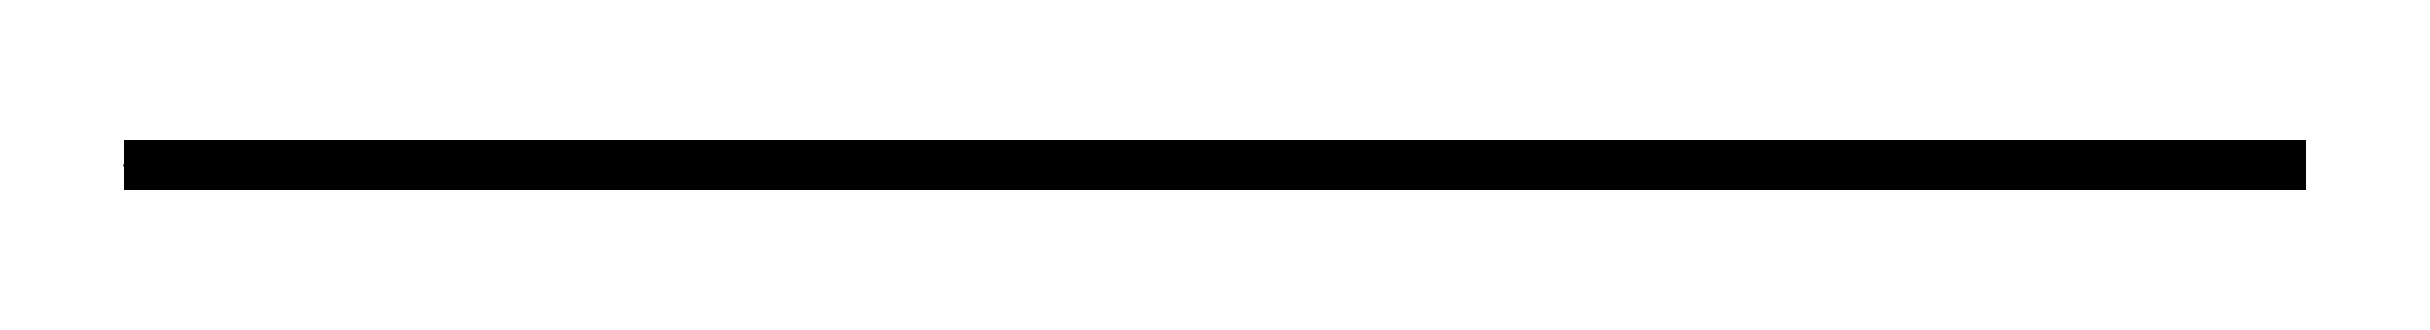
<metadata>
{"format":"dxf","ext":"dxf","renderer":"ezdxf+matplotlib","layout":"modelspace","background":"white","min_lineweight":24,"dpi":150}
</metadata>
<code>
0
SECTION
2
ENTITIES
0
3DSOLID
8
0
347
7A
290
     1
2
{69950cfa-d7a4-e442-b8b0-e1b2bf5c6.3e+08}
350
0
0
POINT
8
AH79100c Airfoil v1_AH_79-100_C_AIRFOIL_1
10
0
20
0
30
0
0
SPLINE
8
AH79100c Airfoil v1_AH_79-100_C_AIRFOIL_1
210
0
220
1
230
0
70
    13
71
     5
72
   491
73
   485
74
     0
42
1e-09
43
1e-10
40
0
40
0
40
0
40
0
40
0
40
0
40
0.002083
40
0.004167
40
0.00625
40
0.008333
40
0.01042
40
0.0125
40
0.01458
40
0.01667
40
0.01875
40
0.02083
40
0.02292
40
0.025
40
0.02708
40
0.02917
40
0.03125
40
0.03333
40
0.03542
40
0.0375
40
0.03958
40
0.04167
40
0.04375
40
0.04583
40
0.04792
40
0.05
40
0.05208
40
0.05417
40
0.05625
40
0.05833
40
0.06042
40
0.0625
40
0.06458
40
0.06667
40
0.06875
40
0.07083
40
0.07292
40
0.075
40
0.07708
40
0.07917
40
0.08125
40
0.08333
40
0.08542
40
0.0875
40
0.08958
40
0.09167
40
0.09375
40
0.09583
40
0.09792
40
0.1
40
0.1021
40
0.1042
40
0.1063
40
0.1083
40
0.1104
40
0.1125
40
0.1146
40
0.1167
40
0.1188
40
0.1208
40
0.1229
40
0.125
40
0.1271
40
0.1292
40
0.1313
40
0.1333
40
0.1354
40
0.1375
40
0.1396
40
0.1417
40
0.1438
40
0.1458
40
0.1479
40
0.15
40
0.1521
40
0.1542
40
0.1562
40
0.1583
40
0.1604
40
0.1625
40
0.1646
40
0.1667
40
0.1688
40
0.1708
40
0.1729
40
0.175
40
0.1771
40
0.1792
40
0.1812
40
0.1833
40
0.1854
40
0.1875
40
0.1896
40
0.1917
40
0.1937
40
0.1958
40
0.1979
40
0.2
40
0.2021
40
0.2042
40
0.2062
40
0.2083
40
0.2104
40
0.2125
40
0.2146
40
0.2167
40
0.2187
40
0.2208
40
0.2229
40
0.225
40
0.2271
40
0.2292
40
0.2312
40
0.2333
40
0.2354
40
0.2375
40
0.2396
40
0.2417
40
0.2437
40
0.2458
40
0.2479
40
0.25
40
0.2521
40
0.2542
40
0.2562
40
0.2583
40
0.2604
40
0.2625
40
0.2646
40
0.2667
40
0.2687
40
0.2708
40
0.2729
40
0.275
40
0.2771
40
0.2792
40
0.2812
40
0.2833
40
0.2854
40
0.2875
40
0.2896
40
0.2917
40
0.2937
40
0.2958
40
0.2979
40
0.3
40
0.3021
40
0.3042
40
0.3062
40
0.3083
40
0.3104
40
0.3125
40
0.3146
40
0.3167
40
0.3187
40
0.3208
40
0.3229
40
0.325
40
0.3271
40
0.3292
40
0.3312
40
0.3333
40
0.3354
40
0.3375
40
0.3396
40
0.3417
40
0.3437
40
0.3458
40
0.3479
40
0.35
40
0.3521
40
0.3542
40
0.3562
40
0.3583
40
0.3604
40
0.3625
40
0.3646
40
0.3667
40
0.3687
40
0.3708
40
0.3729
40
0.375
40
0.3771
40
0.3792
40
0.3812
40
0.3833
40
0.3854
40
0.3875
40
0.3896
40
0.3917
40
0.3937
40
0.3958
40
0.3979
40
0.4
40
0.4021
40
0.4042
40
0.4062
40
0.4083
40
0.4104
40
0.4125
40
0.4146
40
0.4167
40
0.4187
40
0.4208
40
0.4229
40
0.425
40
0.4271
40
0.4292
40
0.4312
40
0.4333
40
0.4354
40
0.4375
40
0.4396
40
0.4417
40
0.4437
40
0.4458
40
0.4479
40
0.45
40
0.4521
40
0.4542
40
0.4562
40
0.4583
40
0.4604
40
0.4625
40
0.4646
40
0.4667
40
0.4687
40
0.4708
40
0.4729
40
0.475
40
0.4771
40
0.4792
40
0.4812
40
0.4833
40
0.4854
40
0.4875
40
0.4896
40
0.4917
40
0.4937
40
0.4958
40
0.4979
40
0.5
40
0.5021
40
0.5042
40
0.5062
40
0.5083
40
0.5104
40
0.5125
40
0.5146
40
0.5167
40
0.5187
40
0.5208
40
0.5229
40
0.525
40
0.5271
40
0.5292
40
0.5312
40
0.5333
40
0.5354
40
0.5375
40
0.5396
40
0.5417
40
0.5437
40
0.5458
40
0.5479
40
0.55
40
0.5521
40
0.5542
40
0.5562
40
0.5583
40
0.5604
40
0.5625
40
0.5646
40
0.5667
40
0.5687
40
0.5708
40
0.5729
40
0.575
40
0.5771
40
0.5792
40
0.5812
40
0.5833
40
0.5854
40
0.5875
40
0.5896
40
0.5917
40
0.5937
40
0.5958
40
0.5979
40
0.6
40
0.6021
40
0.6042
40
0.6062
40
0.6083
40
0.6104
40
0.6125
40
0.6146
40
0.6167
40
0.6187
40
0.6208
40
0.6229
40
0.625
40
0.6271
40
0.6292
40
0.6312
40
0.6333
40
0.6354
40
0.6375
40
0.6396
40
0.6417
40
0.6437
40
0.6458
40
0.6479
40
0.65
40
0.6521
40
0.6542
40
0.6562
40
0.6583
40
0.6604
40
0.6625
40
0.6646
40
0.6667
40
0.6687
40
0.6708
40
0.6729
40
0.675
40
0.6771
40
0.6792
40
0.6812
40
0.6833
40
0.6854
40
0.6875
40
0.6896
40
0.6917
40
0.6937
40
0.6958
40
0.6979
40
0.7
40
0.7021
40
0.7042
40
0.7062
40
0.7083
40
0.7104
40
0.7125
40
0.7146
40
0.7167
40
0.7187
40
0.7208
40
0.7229
40
0.725
40
0.7271
40
0.7292
40
0.7312
40
0.7333
40
0.7354
40
0.7375
40
0.7396
40
0.7417
40
0.7437
40
0.7458
40
0.7479
40
0.75
40
0.7521
40
0.7542
40
0.7562
40
0.7583
40
0.7604
40
0.7625
40
0.7646
40
0.7667
40
0.7687
40
0.7708
40
0.7729
40
0.775
40
0.7771
40
0.7792
40
0.7812
40
0.7833
40
0.7854
40
0.7875
40
0.7896
40
0.7917
40
0.7937
40
0.7958
40
0.7979
40
0.8
40
0.8021
40
0.8042
40
0.8062
40
0.8083
40
0.8104
40
0.8125
40
0.8146
40
0.8167
40
0.8187
40
0.8208
40
0.8229
40
0.825
40
0.8271
40
0.8292
40
0.8312
40
0.8333
40
0.8354
40
0.8375
40
0.8396
40
0.8417
40
0.8437
40
0.8458
40
0.8479
40
0.85
40
0.8521
40
0.8542
40
0.8562
40
0.8583
40
0.8604
40
0.8625
40
0.8646
40
0.8667
40
0.8687
40
0.8708
40
0.8729
40
0.875
40
0.8771
40
0.8792
40
0.8812
40
0.8833
40
0.8854
40
0.8875
40
0.8896
40
0.8917
40
0.8937
40
0.8958
40
0.8979
40
0.9
40
0.9021
40
0.9042
40
0.9062
40
0.9083
40
0.9104
40
0.9125
40
0.9146
40
0.9167
40
0.9187
40
0.9208
40
0.9229
40
0.925
40
0.9271
40
0.9292
40
0.9312
40
0.9333
40
0.9354
40
0.9375
40
0.9396
40
0.9417
40
0.9437
40
0.9458
40
0.9479
40
0.95
40
0.9521
40
0.9542
40
0.9562
40
0.9583
40
0.9604
40
0.9625
40
0.9646
40
0.9667
40
0.9687
40
0.9708
40
0.9729
40
0.975
40
0.9771
40
0.9792
40
0.9812
40
0.9833
40
0.9854
40
0.9875
40
0.9896
40
0.9917
40
0.9937
40
0.9958
40
0.9979
40
1
40
1
40
1
40
1
40
1
40
1
10
10
20
0
30
0
41
1
10
10
20
0
30
0.0001423
41
1
10
9.999
20
0
30
0.000784
41
1
10
9.992
20
0
30
0.002857
41
1
10
9.979
20
0
30
0.007329
41
1
10
9.965
20
0
30
0.01452
41
1
10
9.949
20
0
30
0.02271
41
1
10
9.93
20
0
30
0.03153
41
1
10
9.909
20
0
30
0.04084
41
1
10
9.886
20
0
30
0.05062
41
1
10
9.864
20
0
30
0.06097
41
1
10
9.84
20
0
30
0.07199
41
1
10
9.816
20
0
30
0.08374
41
1
10
9.791
20
0
30
0.09618
41
1
10
9.765
20
0
30
0.1091
41
1
10
9.738
20
0
30
0.1224
41
1
10
9.71
20
0
30
0.1359
41
1
10
9.682
20
0
30
0.1494
41
1
10
9.653
20
0
30
0.163
41
1
10
9.623
20
0
30
0.1766
41
1
10
9.593
20
0
30
0.1904
41
1
10
9.562
20
0
30
0.2041
41
1
10
9.531
20
0
30
0.2179
41
1
10
9.499
20
0
30
0.2316
41
1
10
9.466
20
0
30
0.2451
41
1
10
9.433
20
0
30
0.2585
41
1
10
9.399
20
0
30
0.2717
41
1
10
9.365
20
0
30
0.2847
41
1
10
9.33
20
0
30
0.2977
41
1
10
9.295
20
0
30
0.3105
41
1
10
9.259
20
0
30
0.3233
41
1
10
9.223
20
0
30
0.3359
41
1
10
9.187
20
0
30
0.3484
41
1
10
9.15
20
0
30
0.3609
41
1
10
9.112
20
0
30
0.3732
41
1
10
9.075
20
0
30
0.3854
41
1
10
9.037
20
0
30
0.3975
41
1
10
8.998
20
0
30
0.4096
41
1
10
8.959
20
0
30
0.4216
41
1
10
8.92
20
0
30
0.4336
41
1
10
8.881
20
0
30
0.4456
41
1
10
8.841
20
0
30
0.4576
41
1
10
8.801
20
0
30
0.4695
41
1
10
8.76
20
0
30
0.4814
41
1
10
8.719
20
0
30
0.4932
41
1
10
8.678
20
0
30
0.5049
41
1
10
8.637
20
0
30
0.5166
41
1
10
8.595
20
0
30
0.5282
41
1
10
8.553
20
0
30
0.5398
41
1
10
8.511
20
0
30
0.5513
41
1
10
8.468
20
0
30
0.5628
41
1
10
8.426
20
0
30
0.5742
41
1
10
8.383
20
0
30
0.5855
41
1
10
8.339
20
0
30
0.5968
41
1
10
8.296
20
0
30
0.608
41
1
10
8.252
20
0
30
0.6192
41
1
10
8.208
20
0
30
0.6302
41
1
10
8.164
20
0
30
0.6412
41
1
10
8.12
20
0
30
0.6521
41
1
10
8.075
20
0
30
0.663
41
1
10
8.03
20
0
30
0.6738
41
1
10
7.985
20
0
30
0.6846
41
1
10
7.94
20
0
30
0.6953
41
1
10
7.894
20
0
30
0.7059
41
1
10
7.849
20
0
30
0.7164
41
1
10
7.803
20
0
30
0.7269
41
1
10
7.757
20
0
30
0.7373
41
1
10
7.711
20
0
30
0.7476
41
1
10
7.664
20
0
30
0.7578
41
1
10
7.618
20
0
30
0.7679
41
1
10
7.571
20
0
30
0.778
41
1
10
7.524
20
0
30
0.7879
41
1
10
7.477
20
0
30
0.7978
41
1
10
7.43
20
0
30
0.8076
41
1
10
7.382
20
0
30
0.8173
41
1
10
7.335
20
0
30
0.8269
41
1
10
7.287
20
0
30
0.8364
41
1
10
7.239
20
0
30
0.8458
41
1
10
7.191
20
0
30
0.8552
41
1
10
7.143
20
0
30
0.8644
41
1
10
7.095
20
0
30
0.8735
41
1
10
7.046
20
0
30
0.8826
41
1
10
6.998
20
0
30
0.8915
41
1
10
6.949
20
0
30
0.9003
41
1
10
6.9
20
0
30
0.9089
41
1
10
6.852
20
0
30
0.9175
41
1
10
6.803
20
0
30
0.9259
41
1
10
6.753
20
0
30
0.9343
41
1
10
6.704
20
0
30
0.9425
41
1
10
6.655
20
0
30
0.9506
41
1
10
6.605
20
0
30
0.9585
41
1
10
6.556
20
0
30
0.9663
41
1
10
6.506
20
0
30
0.974
41
1
10
6.457
20
0
30
0.9816
41
1
10
6.407
20
0
30
0.989
41
1
10
6.357
20
0
30
0.9962
41
1
10
6.307
20
0
30
1.003
41
1
10
6.257
20
0
30
1.01
41
1
10
6.207
20
0
30
1.017
41
1
10
6.157
20
0
30
1.023
41
1
10
6.106
20
0
30
1.03
41
1
10
6.056
20
0
30
1.036
41
1
10
6.005
20
0
30
1.042
41
1
10
5.955
20
0
30
1.048
41
1
10
5.904
20
0
30
1.054
41
1
10
5.854
20
0
30
1.059
41
1
10
5.803
20
0
30
1.065
41
1
10
5.752
20
0
30
1.07
41
1
10
5.702
20
0
30
1.075
41
1
10
5.651
20
0
30
1.08
41
1
10
5.6
20
0
30
1.085
41
1
10
5.549
20
0
30
1.089
41
1
10
5.498
20
0
30
1.093
41
1
10
5.447
20
0
30
1.097
41
1
10
5.396
20
0
30
1.101
41
1
10
5.345
20
0
30
1.105
41
1
10
5.294
20
0
30
1.108
41
1
10
5.243
20
0
30
1.112
41
1
10
5.192
20
0
30
1.115
41
1
10
5.141
20
0
30
1.118
41
1
10
5.09
20
0
30
1.121
41
1
10
5.039
20
0
30
1.123
41
1
10
4.987
20
0
30
1.126
41
1
10
4.936
20
0
30
1.128
41
1
10
4.885
20
0
30
1.13
41
1
10
4.834
20
0
30
1.132
41
1
10
4.783
20
0
30
1.133
41
1
10
4.732
20
0
30
1.135
41
1
10
4.681
20
0
30
1.136
41
1
10
4.63
20
0
30
1.137
41
1
10
4.578
20
0
30
1.138
41
1
10
4.527
20
0
30
1.139
41
1
10
4.476
20
0
30
1.139
41
1
10
4.425
20
0
30
1.14
41
1
10
4.374
20
0
30
1.14
41
1
10
4.323
20
0
30
1.14
41
1
10
4.273
20
0
30
1.14
41
1
10
4.222
20
0
30
1.14
41
1
10
4.171
20
0
30
1.139
41
1
10
4.12
20
0
30
1.139
41
1
10
4.069
20
0
30
1.138
41
1
10
4.019
20
0
30
1.137
41
1
10
3.968
20
0
30
1.136
41
1
10
3.917
20
0
30
1.134
41
1
10
3.867
20
0
30
1.133
41
1
10
3.816
20
0
30
1.131
41
1
10
3.766
20
0
30
1.129
41
1
10
3.716
20
0
30
1.127
41
1
10
3.666
20
0
30
1.125
41
1
10
3.615
20
0
30
1.123
41
1
10
3.565
20
0
30
1.12
41
1
10
3.515
20
0
30
1.118
41
1
10
3.465
20
0
30
1.115
41
1
10
3.416
20
0
30
1.112
41
1
10
3.366
20
0
30
1.108
41
1
10
3.316
20
0
30
1.105
41
1
10
3.267
20
0
30
1.101
41
1
10
3.217
20
0
30
1.098
41
1
10
3.168
20
0
30
1.094
41
1
10
3.119
20
0
30
1.089
41
1
10
3.07
20
0
30
1.085
41
1
10
3.021
20
0
30
1.081
41
1
10
2.972
20
0
30
1.076
41
1
10
2.923
20
0
30
1.071
41
1
10
2.875
20
0
30
1.066
41
1
10
2.826
20
0
30
1.061
41
1
10
2.778
20
0
30
1.056
41
1
10
2.73
20
0
30
1.05
41
1
10
2.682
20
0
30
1.044
41
1
10
2.634
20
0
30
1.038
41
1
10
2.586
20
0
30
1.032
41
1
10
2.538
20
0
30
1.026
41
1
10
2.491
20
0
30
1.019
41
1
10
2.444
20
0
30
1.012
41
1
10
2.397
20
0
30
1.006
41
1
10
2.35
20
0
30
0.9985
41
1
10
2.303
20
0
30
0.9913
41
1
10
2.256
20
0
30
0.9838
41
1
10
2.21
20
0
30
0.9762
41
1
10
2.164
20
0
30
0.9683
41
1
10
2.118
20
0
30
0.9602
41
1
10
2.072
20
0
30
0.9519
41
1
10
2.027
20
0
30
0.9434
41
1
10
1.981
20
0
30
0.9347
41
1
10
1.936
20
0
30
0.9258
41
1
10
1.891
20
0
30
0.9168
41
1
10
1.847
20
0
30
0.9075
41
1
10
1.802
20
0
30
0.8981
41
1
10
1.758
20
0
30
0.8885
41
1
10
1.714
20
0
30
0.8786
41
1
10
1.67
20
0
30
0.8684
41
1
10
1.627
20
0
30
0.8581
41
1
10
1.584
20
0
30
0.8475
41
1
10
1.541
20
0
30
0.8367
41
1
10
1.498
20
0
30
0.8258
41
1
10
1.456
20
0
30
0.8147
41
1
10
1.414
20
0
30
0.8035
41
1
10
1.372
20
0
30
0.792
41
1
10
1.331
20
0
30
0.7804
41
1
10
1.29
20
0
30
0.7685
41
1
10
1.249
20
0
30
0.7562
41
1
10
1.208
20
0
30
0.7437
41
1
10
1.168
20
0
30
0.7309
41
1
10
1.128
20
0
30
0.7178
41
1
10
1.089
20
0
30
0.7045
41
1
10
1.05
20
0
30
0.6911
41
1
10
1.011
20
0
30
0.6774
41
1
10
0.973
20
0
30
0.6637
41
1
10
0.9351
20
0
30
0.6497
41
1
10
0.8976
20
0
30
0.6355
41
1
10
0.8606
20
0
30
0.6211
41
1
10
0.8239
20
0
30
0.6063
41
1
10
0.7878
20
0
30
0.5913
41
1
10
0.752
20
0
30
0.576
41
1
10
0.7168
20
0
30
0.5605
41
1
10
0.6819
20
0
30
0.5448
41
1
10
0.6476
20
0
30
0.529
41
1
10
0.6138
20
0
30
0.513
41
1
10
0.5805
20
0
30
0.4968
41
1
10
0.5477
20
0
30
0.4803
41
1
10
0.5156
20
0
30
0.4634
41
1
10
0.484
20
0
30
0.4463
41
1
10
0.4531
20
0
30
0.429
41
1
10
0.4227
20
0
30
0.4115
41
1
10
0.393
20
0
30
0.394
41
1
10
0.3638
20
0
30
0.3765
41
1
10
0.3353
20
0
30
0.3588
41
1
10
0.3076
20
0
30
0.3409
41
1
10
0.2807
20
0
30
0.3225
41
1
10
0.2547
20
0
30
0.3035
41
1
10
0.2296
20
0
30
0.2841
41
1
10
0.2053
20
0
30
0.2646
41
1
10
0.1819
20
0
30
0.2453
41
1
10
0.1593
20
0
30
0.2264
41
1
10
0.1375
20
0
30
0.2078
41
1
10
0.1168
20
0
30
0.1889
41
1
10
0.09744
20
0
30
0.1695
41
1
10
0.07938
20
0
30
0.1495
41
1
10
0.06261
20
0
30
0.1298
41
1
10
0.04709
20
0
30
0.1111
41
1
10
0.0329
20
0
30
0.09385
41
1
10
0.0205
20
0
30
0.0769
41
1
10
0.01054
20
0
30
0.05848
41
1
10
0.003605
20
0
30
0.03768
41
1
10
-0.0001453
20
0
30
0.01586
41
1
10
-0.0006868
20
0
30
-0.004637
41
1
10
0.002205
20
0
30
-0.02222
41
1
10
0.009088
20
0
30
-0.03715
41
1
10
0.02017
20
0
30
-0.05035
41
1
10
0.03471
20
0
30
-0.06259
41
1
10
0.0516
20
0
30
-0.07423
41
1
10
0.07017
20
0
30
-0.08506
41
1
10
0.09036
20
0
30
-0.09444
41
1
10
0.1123
20
0
30
-0.1019
41
1
10
0.1358
20
0
30
-0.1075
41
1
10
0.1606
20
0
30
-0.1119
41
1
10
0.1865
20
0
30
-0.1158
41
1
10
0.2132
20
0
30
-0.1194
41
1
10
0.2408
20
0
30
-0.1226
41
1
10
0.2691
20
0
30
-0.1252
41
1
10
0.2984
20
0
30
-0.127
41
1
10
0.3284
20
0
30
-0.128
41
1
10
0.3591
20
0
30
-0.1284
41
1
10
0.3905
20
0
30
-0.1285
41
1
10
0.4225
20
0
30
-0.1283
41
1
10
0.4551
20
0
30
-0.128
41
1
10
0.4882
20
0
30
-0.1275
41
1
10
0.5219
20
0
30
-0.1268
41
1
10
0.5561
20
0
30
-0.1258
41
1
10
0.5909
20
0
30
-0.1245
41
1
10
0.6261
20
0
30
-0.1231
41
1
10
0.6619
20
0
30
-0.1214
41
1
10
0.698
20
0
30
-0.1196
41
1
10
0.7346
20
0
30
-0.1178
41
1
10
0.7717
20
0
30
-0.1157
41
1
10
0.8091
20
0
30
-0.1135
41
1
10
0.8469
20
0
30
-0.1111
41
1
10
0.8851
20
0
30
-0.1084
41
1
10
0.9237
20
0
30
-0.1056
41
1
10
0.9627
20
0
30
-0.1027
41
1
10
1.002
20
0
30
-0.09973
41
1
10
1.042
20
0
30
-0.09676
41
1
10
1.082
20
0
30
-0.0938
41
1
10
1.122
20
0
30
-0.09083
41
1
10
1.163
20
0
30
-0.08778
41
1
10
1.204
20
0
30
-0.08459
41
1
10
1.245
20
0
30
-0.0812
41
1
10
1.287
20
0
30
-0.07758
41
1
10
1.328
20
0
30
-0.07374
41
1
10
1.371
20
0
30
-0.06972
41
1
10
1.413
20
0
30
-0.06558
41
1
10
1.456
20
0
30
-0.06137
41
1
10
1.499
20
0
30
-0.05714
41
1
10
1.542
20
0
30
-0.05291
41
1
10
1.585
20
0
30
-0.04868
41
1
10
1.629
20
0
30
-0.04444
41
1
10
1.673
20
0
30
-0.04017
41
1
10
1.717
20
0
30
-0.03587
41
1
10
1.761
20
0
30
-0.03151
41
1
10
1.806
20
0
30
-0.02712
41
1
10
1.851
20
0
30
-0.0227
41
1
10
1.896
20
0
30
-0.01827
41
1
10
1.941
20
0
30
-0.01385
41
1
10
1.987
20
0
30
-0.009452
41
1
10
2.032
20
0
30
-0.005072
41
1
10
2.078
20
0
30
-0.000703
41
1
10
2.124
20
0
30
0.00367
41
1
10
2.17
20
0
30
0.008061
41
1
10
2.217
20
0
30
0.01249
41
1
10
2.263
20
0
30
0.01695
41
1
10
2.31
20
0
30
0.02144
41
1
10
2.357
20
0
30
0.02596
41
1
10
2.404
20
0
30
0.03049
41
1
10
2.451
20
0
30
0.03501
41
1
10
2.499
20
0
30
0.0395
41
1
10
2.546
20
0
30
0.04395
41
1
10
2.594
20
0
30
0.04837
41
1
10
2.642
20
0
30
0.05275
41
1
10
2.69
20
0
30
0.05711
41
1
10
2.738
20
0
30
0.06146
41
1
10
2.786
20
0
30
0.0658
41
1
10
2.835
20
0
30
0.07014
41
1
10
2.883
20
0
30
0.07447
41
1
10
2.932
20
0
30
0.0788
41
1
10
2.981
20
0
30
0.0831
41
1
10
3.03
20
0
30
0.08738
41
1
10
3.079
20
0
30
0.09162
41
1
10
3.128
20
0
30
0.09581
41
1
10
3.177
20
0
30
0.09995
41
1
10
3.226
20
0
30
0.104
41
1
10
3.276
20
0
30
0.1081
41
1
10
3.325
20
0
30
0.1121
41
1
10
3.375
20
0
30
0.1161
41
1
10
3.424
20
0
30
0.12
41
1
10
3.474
20
0
30
0.1239
41
1
10
3.524
20
0
30
0.1278
41
1
10
3.574
20
0
30
0.1316
41
1
10
3.624
20
0
30
0.1354
41
1
10
3.674
20
0
30
0.1392
41
1
10
3.724
20
0
30
0.1429
41
1
10
3.775
20
0
30
0.1465
41
1
10
3.825
20
0
30
0.1501
41
1
10
3.876
20
0
30
0.1536
41
1
10
3.926
20
0
30
0.1571
41
1
10
3.977
20
0
30
0.1605
41
1
10
4.027
20
0
30
0.1638
41
1
10
4.078
20
0
30
0.167
41
1
10
4.128
20
0
30
0.1702
41
1
10
4.179
20
0
30
0.1734
41
1
10
4.23
20
0
30
0.1764
41
1
10
4.281
20
0
30
0.1795
41
1
10
4.332
20
0
30
0.1824
41
1
10
4.383
20
0
30
0.1853
41
1
10
4.434
20
0
30
0.1882
41
1
10
4.485
20
0
30
0.1909
41
1
10
4.536
20
0
30
0.1937
41
1
10
4.587
20
0
30
0.1963
41
1
10
4.638
20
0
30
0.1989
41
1
10
4.689
20
0
30
0.2014
41
1
10
4.74
20
0
30
0.2038
41
1
10
4.791
20
0
30
0.2062
41
1
10
4.842
20
0
30
0.2084
41
1
10
4.893
20
0
30
0.2107
41
1
10
4.944
20
0
30
0.2129
41
1
10
4.995
20
0
30
0.215
41
1
10
5.047
20
0
30
0.2171
41
1
10
5.098
20
0
30
0.2192
41
1
10
5.149
20
0
30
0.2212
41
1
10
5.2
20
0
30
0.2232
41
1
10
5.251
20
0
30
0.2251
41
1
10
5.302
20
0
30
0.2269
41
1
10
5.353
20
0
30
0.2287
41
1
10
5.404
20
0
30
0.2305
41
1
10
5.455
20
0
30
0.2321
41
1
10
5.506
20
0
30
0.2337
41
1
10
5.557
20
0
30
0.2353
41
1
10
5.608
20
0
30
0.2368
41
1
10
5.659
20
0
30
0.2383
41
1
10
5.71
20
0
30
0.2397
41
1
10
5.761
20
0
30
0.2411
41
1
10
5.812
20
0
30
0.2425
41
1
10
5.863
20
0
30
0.2437
41
1
10
5.914
20
0
30
0.245
41
1
10
5.964
20
0
30
0.2461
41
1
10
6.015
20
0
30
0.2471
41
1
10
6.065
20
0
30
0.2481
41
1
10
6.116
20
0
30
0.249
41
1
10
6.166
20
0
30
0.2498
41
1
10
6.217
20
0
30
0.2506
41
1
10
6.267
20
0
30
0.2513
41
1
10
6.318
20
0
30
0.252
41
1
10
6.368
20
0
30
0.2527
41
1
10
6.418
20
0
30
0.2533
41
1
10
6.468
20
0
30
0.2538
41
1
10
6.518
20
0
30
0.2543
41
1
10
6.568
20
0
30
0.2547
41
1
10
6.618
20
0
30
0.2551
41
1
10
6.667
20
0
30
0.2553
41
1
10
6.717
20
0
30
0.2555
41
1
10
6.766
20
0
30
0.2556
41
1
10
6.816
20
0
30
0.2556
41
1
10
6.865
20
0
30
0.2555
41
1
10
6.914
20
0
30
0.2554
41
1
10
6.963
20
0
30
0.2552
41
1
10
7.012
20
0
30
0.2549
41
1
10
7.061
20
0
30
0.2546
41
1
10
7.11
20
0
30
0.2542
41
1
10
7.159
20
0
30
0.2538
41
1
10
7.207
20
0
30
0.2533
41
1
10
7.256
20
0
30
0.2527
41
1
10
7.304
20
0
30
0.252
41
1
10
7.352
20
0
30
0.2513
41
1
10
7.4
20
0
30
0.2505
41
1
10
7.448
20
0
30
0.2496
41
1
10
7.495
20
0
30
0.2486
41
1
10
7.543
20
0
30
0.2476
41
1
10
7.59
20
0
30
0.2464
41
1
10
7.638
20
0
30
0.2452
41
1
10
7.685
20
0
30
0.2439
41
1
10
7.731
20
0
30
0.2425
41
1
10
7.778
20
0
30
0.241
41
1
10
7.825
20
0
30
0.2395
41
1
10
7.871
20
0
30
0.2378
41
1
10
7.917
20
0
30
0.2361
41
1
10
7.963
20
0
30
0.2344
41
1
10
8.009
20
0
30
0.2325
41
1
10
8.054
20
0
30
0.2306
41
1
10
8.1
20
0
30
0.2285
41
1
10
8.145
20
0
30
0.2265
41
1
10
8.19
20
0
30
0.2243
41
1
10
8.235
20
0
30
0.222
41
1
10
8.279
20
0
30
0.2197
41
1
10
8.323
20
0
30
0.2173
41
1
10
8.367
20
0
30
0.2147
41
1
10
8.411
20
0
30
0.2121
41
1
10
8.455
20
0
30
0.2094
41
1
10
8.498
20
0
30
0.2066
41
1
10
8.541
20
0
30
0.2037
41
1
10
8.584
20
0
30
0.2006
41
1
10
8.626
20
0
30
0.1975
41
1
10
8.668
20
0
30
0.1943
41
1
10
8.71
20
0
30
0.191
41
1
10
8.752
20
0
30
0.1877
41
1
10
8.793
20
0
30
0.1843
41
1
10
8.834
20
0
30
0.1809
41
1
10
8.875
20
0
30
0.1773
41
1
10
8.915
20
0
30
0.1737
41
1
10
8.955
20
0
30
0.17
41
1
10
8.995
20
0
30
0.1661
41
1
10
9.034
20
0
30
0.1621
41
1
10
9.073
20
0
30
0.158
41
1
10
9.112
20
0
30
0.1539
41
1
10
9.15
20
0
30
0.1497
41
1
10
9.188
20
0
30
0.1454
41
1
10
9.225
20
0
30
0.1411
41
1
10
9.262
20
0
30
0.1366
41
1
10
9.299
20
0
30
0.1321
41
1
10
9.335
20
0
30
0.1275
41
1
10
9.37
20
0
30
0.1227
41
1
10
9.405
20
0
30
0.1178
41
1
10
9.44
20
0
30
0.1128
41
1
10
9.474
20
0
30
0.1078
41
1
10
9.508
20
0
30
0.1027
41
1
10
9.541
20
0
30
0.0976
41
1
10
9.573
20
0
30
0.09239
41
1
10
9.605
20
0
30
0.08705
41
1
10
9.636
20
0
30
0.08157
41
1
10
9.667
20
0
30
0.07597
41
1
10
9.697
20
0
30
0.07034
41
1
10
9.726
20
0
30
0.06475
41
1
10
9.754
20
0
30
0.0592
41
1
10
9.782
20
0
30
0.05361
41
1
10
9.809
20
0
30
0.04784
41
1
10
9.834
20
0
30
0.0418
41
1
10
9.858
20
0
30
0.0355
41
1
10
9.882
20
0
30
0.02919
41
1
10
9.905
20
0
30
0.02315
41
1
10
9.927
20
0
30
0.01758
41
1
10
9.947
20
0
30
0.01252
41
1
10
9.964
20
0
30
0.007928
41
1
10
9.978
20
0
30
0.00381
41
1
10
9.991
20
0
30
0.001069
41
1
10
9.998
20
0
30
-7.011e-05
41
1
10
10
20
0
30
-0.0001423
41
1
10
10
20
0
30
0
41
1
0
ENDSEC
0
EOF

</code>
